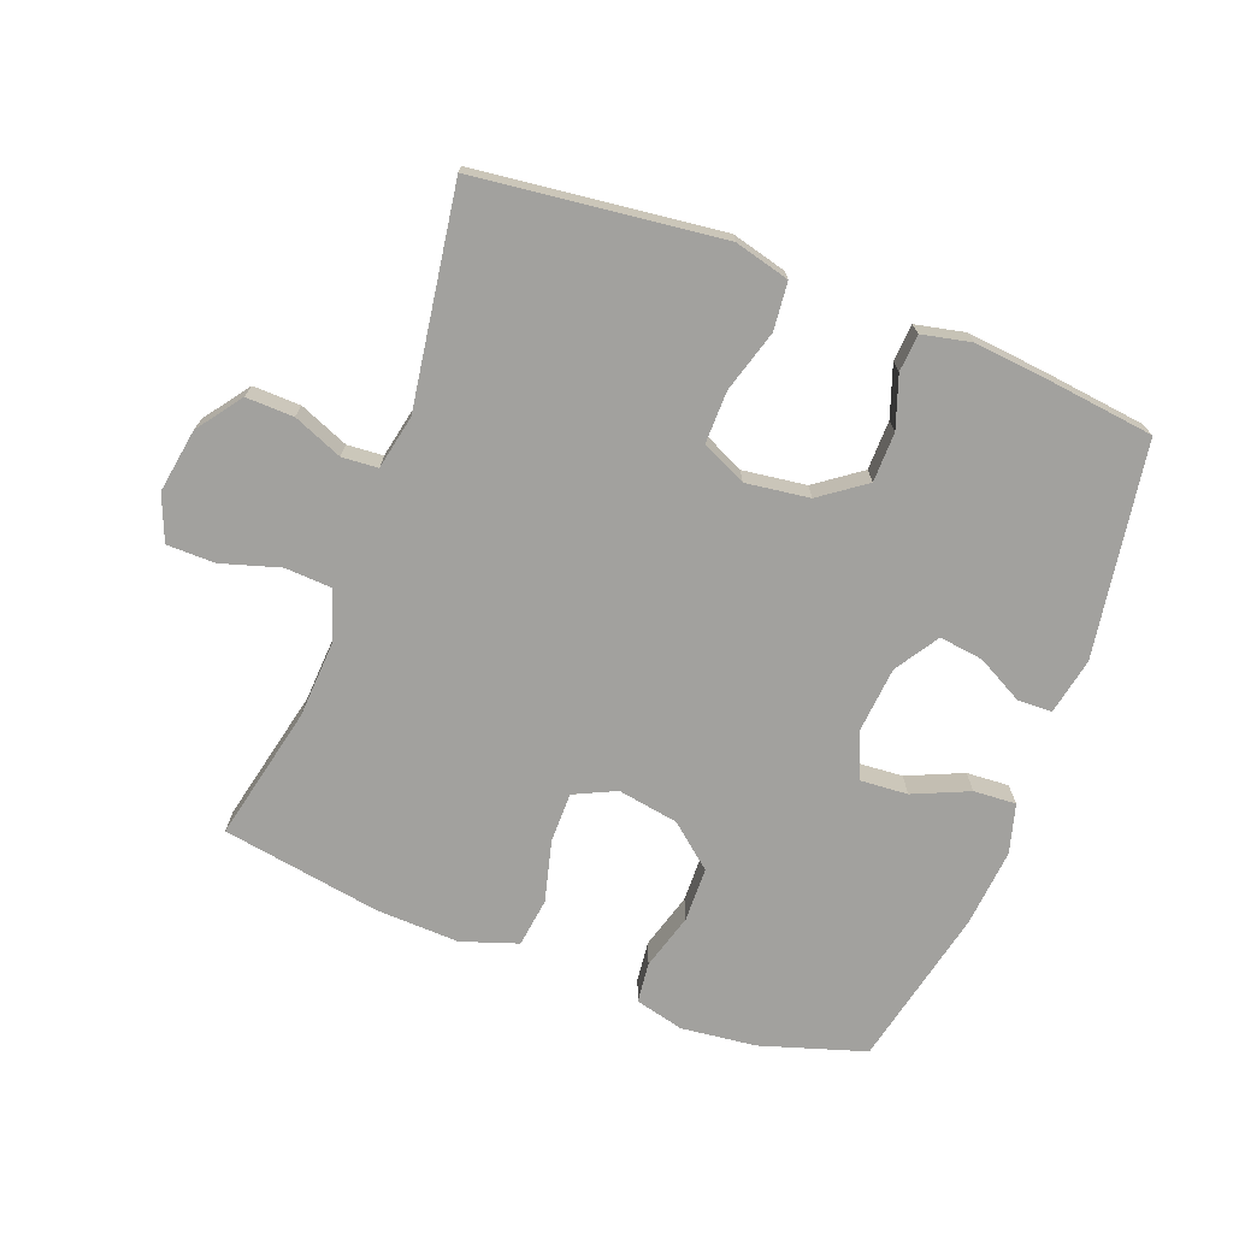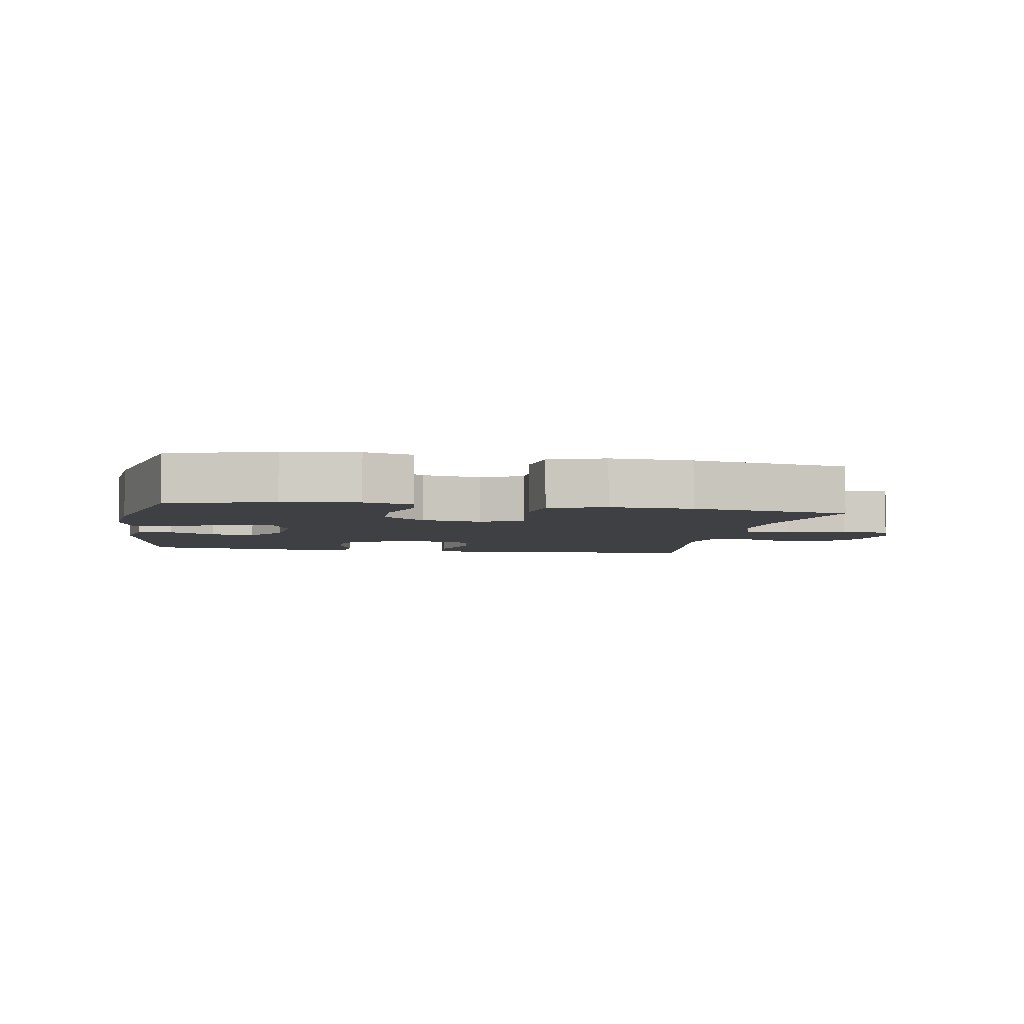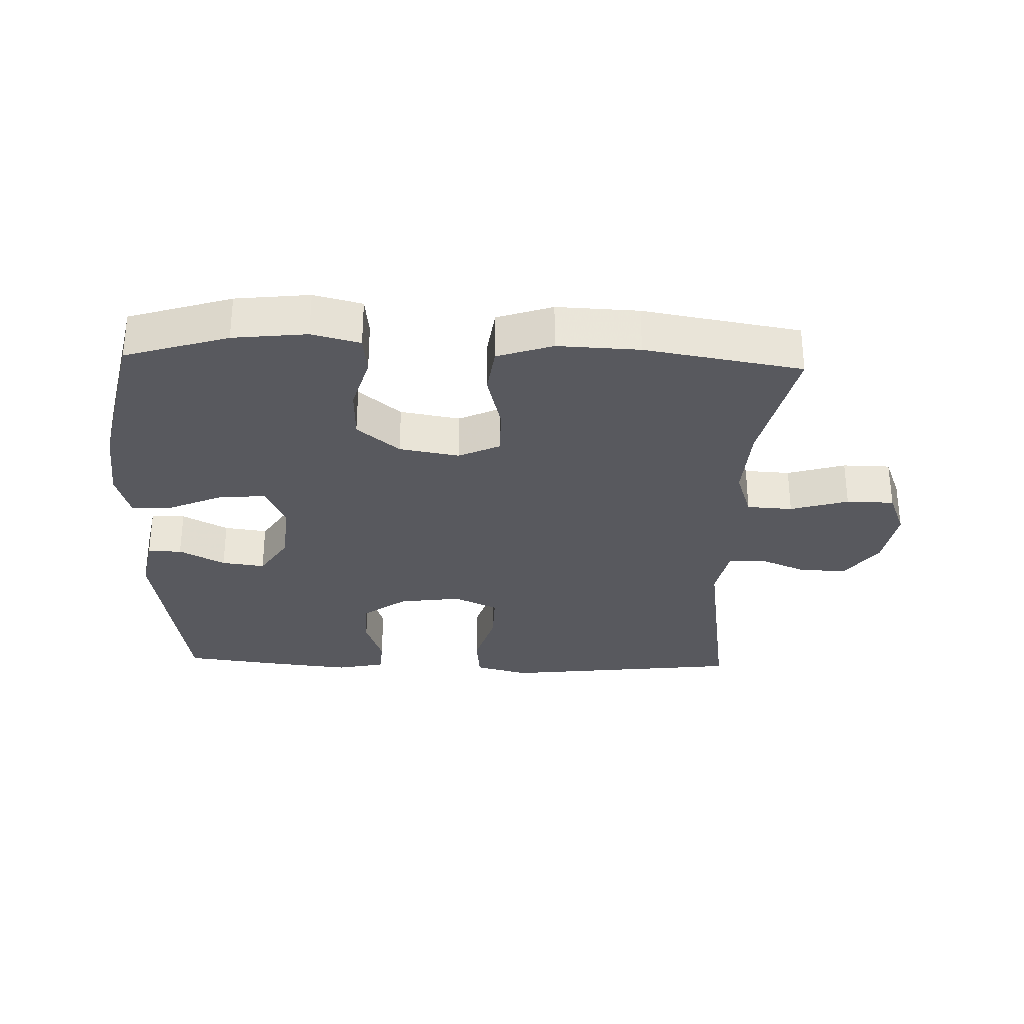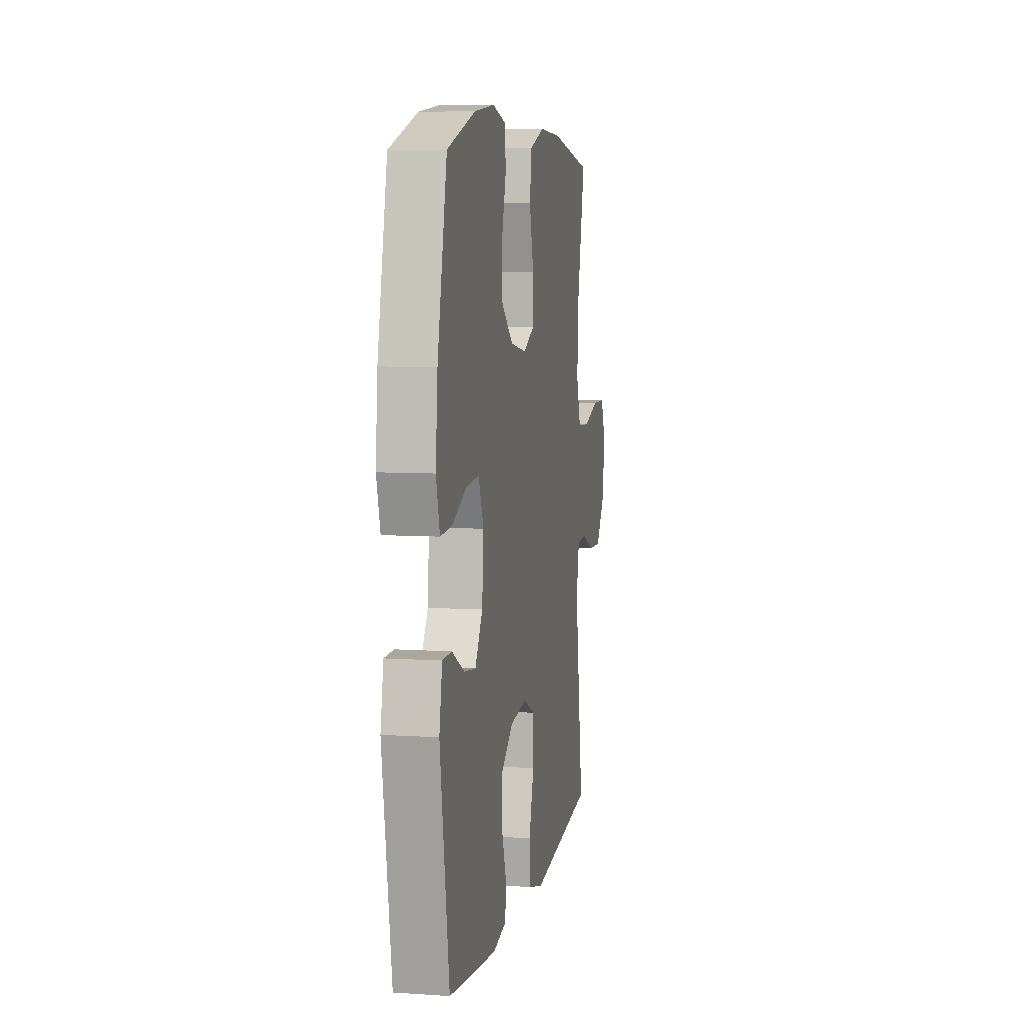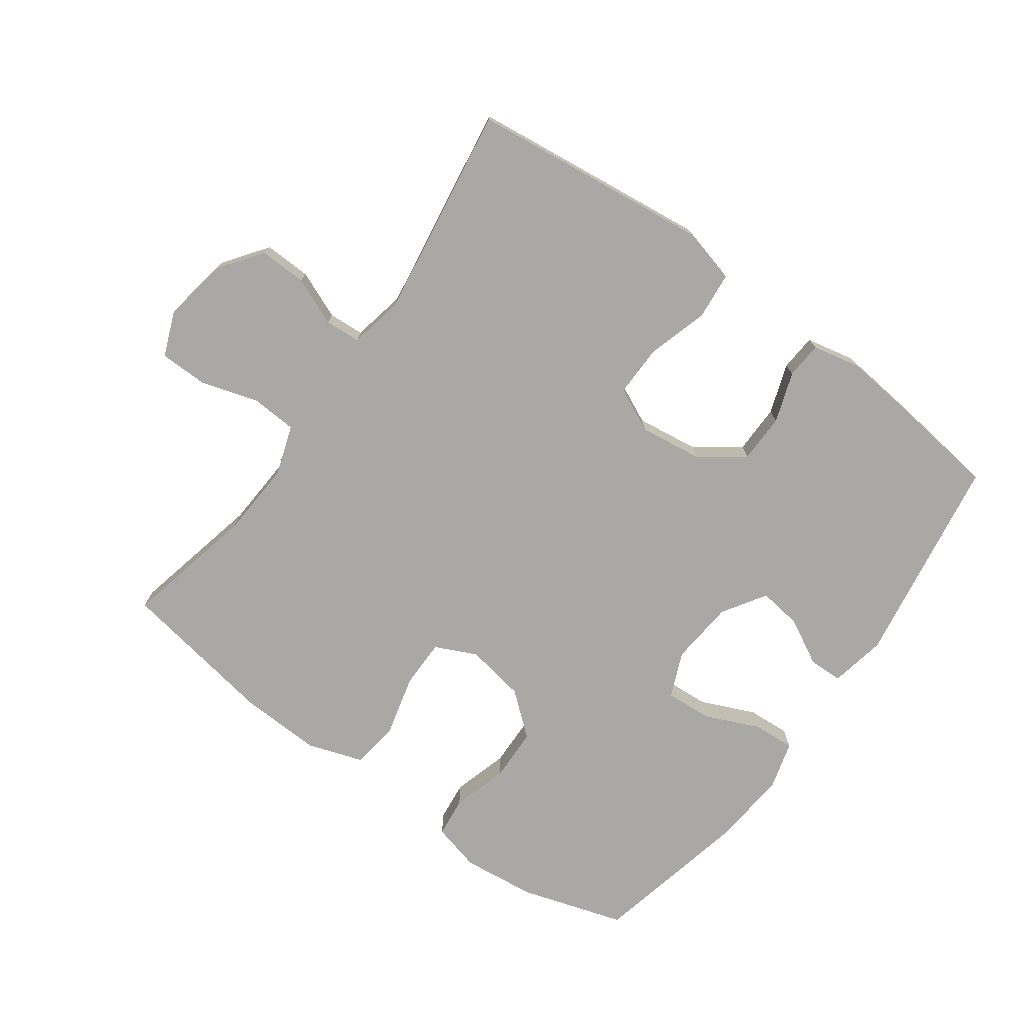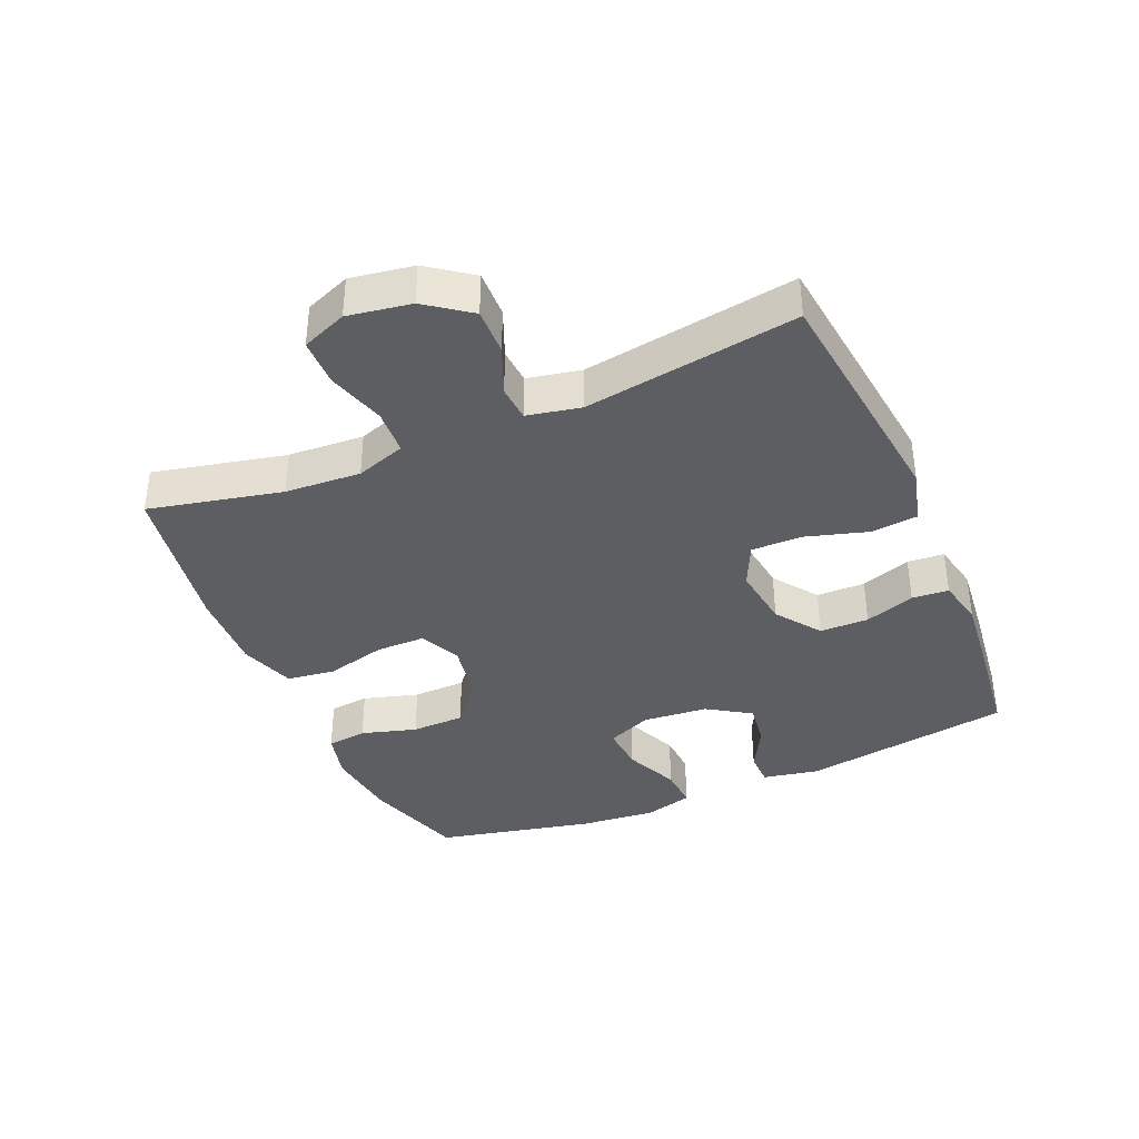
<metadata>
{"format":"obj","ext":"obj","renderer":"f3d","projection":"perspective","resolution":1024,"background":"white","views":[{"elev":-72.0,"azim":159.3,"up":"+Y"},{"elev":-4.6,"azim":-10.2,"up":"+Y"},{"elev":-30.4,"azim":-2.0,"up":"+Y"},{"elev":7.2,"azim":-79.3,"up":"+Z"},{"elev":-74.9,"azim":144.1,"up":"+Y"},{"elev":-37.9,"azim":113.3,"up":"+Y"}]}
</metadata>
<code>
v 0.5 0.07 -0.5
v 0.254 0.07 -0.529
v 0.126 0.07 -0.544
v 0.042 0.07 -0.522
v 0.035 0.07 -0.449
v 0.063 0.07 -0.354
v 0.064 0.07 -0.274
v -0.004 0.07 -0.242
v -0.101 0.07 -0.255
v -0.17 0.07 -0.305
v -0.171 0.07 -0.381
v -0.144 0.07 -0.459
v -0.148 0.07 -0.516
v -0.223 0.07 -0.532
v -0.339 0.07 -0.52
v -0.5 0.07 -0.5
v -0.552 0.07 -0.173
v -0.535 0.07 -0.086
v -0.482 0.07 -0.085
v -0.411 0.07 -0.123
v -0.344 0.07 -0.132
v -0.301 0.07 -0.065
v -0.292 0.07 0.036
v -0.322 0.07 0.106
v -0.394 0.07 0.101
v -0.479 0.07 0.064
v -0.544 0.07 0.06
v -0.565 0.07 0.135
v -0.554 0.07 0.255
v -0.5 0.07 0.5
v -0.34 0.07 0.55
v -0.225 0.07 0.563
v -0.15 0.07 0.544
v -0.143 0.07 0.482
v -0.168 0.07 0.396
v -0.166 0.07 0.313
v -0.1 0.07 0.258
v -0.007 0.07 0.242
v 0.057 0.07 0.272
v 0.057 0.07 0.348
v 0.033 0.07 0.442
v 0.043 0.07 0.517
v 0.129 0.07 0.546
v 0.256 0.07 0.541
v 0.5 0.07 0.5
v 0.454 0.07 0.294
v 0.447 0.07 0.176
v 0.473 0.07 0.099
v 0.544 0.07 0.095
v 0.634 0.07 0.122
v 0.708 0.07 0.121
v 0.736 0.07 0.051
v 0.72 0.07 -0.047
v 0.67 0.07 -0.115
v 0.597 0.07 -0.113
v 0.522 0.07 -0.082
v 0.467 0.07 -0.086
v 0.45 0.07 -0.169
v 0.5 0 -0.5
v 0.254 0 -0.529
v 0.126 0 -0.544
v 0.042 0 -0.522
v 0.035 0 -0.449
v 0.063 0 -0.354
v 0.064 0 -0.274
v -0.004 0 -0.242
v -0.101 0 -0.255
v -0.17 0 -0.305
v -0.171 0 -0.381
v -0.144 0 -0.459
v -0.148 0 -0.516
v -0.223 0 -0.532
v -0.339 0 -0.52
v -0.5 0 -0.5
v -0.552 0 -0.173
v -0.535 0 -0.086
v -0.482 0 -0.085
v -0.411 0 -0.123
v -0.344 0 -0.132
v -0.301 0 -0.065
v -0.292 0 0.036
v -0.322 0 0.106
v -0.394 0 0.101
v -0.479 0 0.064
v -0.544 0 0.06
v -0.565 0 0.135
v -0.554 0 0.255
v -0.5 0 0.5
v -0.34 0 0.55
v -0.225 0 0.563
v -0.15 0 0.544
v -0.143 0 0.482
v -0.168 0 0.396
v -0.166 0 0.313
v -0.1 0 0.258
v -0.007 0 0.242
v 0.057 0 0.272
v 0.057 0 0.348
v 0.033 0 0.442
v 0.043 0 0.517
v 0.129 0 0.546
v 0.256 0 0.541
v 0.5 0 0.5
v 0.454 0 0.294
v 0.447 0 0.176
v 0.473 0 0.099
v 0.544 0 0.095
v 0.634 0 0.122
v 0.708 0 0.121
v 0.736 0 0.051
v 0.72 0 -0.047
v 0.67 0 -0.115
v 0.597 0 -0.113
v 0.522 0 -0.082
v 0.467 0 -0.086
v 0.45 0 -0.169
f 54 55 56
f 53 54 56
f 52 53 56
f 51 52 56
f 50 51 56
f 49 50 56
f 48 49 56 57
f 47 48 57 58
f 44 45 46
f 43 44 46
f 42 43 46
f 41 42 46
f 40 41 46
f 39 40 46 47
f 38 39 47 58
f 33 34 35
f 32 33 35
f 31 32 35
f 30 31 35
f 29 30 35
f 28 29 35
f 27 28 35
f 26 27 35
f 25 26 35
f 24 25 35 36
f 23 24 36 37
f 18 19 20
f 17 18 20
f 16 17 20
f 15 16 20
f 14 15 20
f 13 14 20
f 12 13 20
f 11 12 20
f 10 11 20 21
f 9 10 21 22
f 4 5 6
f 3 4 6
f 2 3 6
f 1 2 6
f 58 1 6
f 58 6 7
f 37 38 58
f 23 37 58
f 22 23 58
f 9 22 58
f 8 9 58
f 7 8 58
f 114 113 112
f 114 112 111
f 114 111 110
f 114 110 109
f 114 109 108
f 114 108 107
f 115 114 107 106
f 116 115 106 105
f 104 103 102
f 104 102 101
f 104 101 100
f 104 100 99
f 104 99 98
f 105 104 98 97
f 116 105 97 96
f 93 92 91
f 93 91 90
f 93 90 89
f 93 89 88
f 93 88 87
f 93 87 86
f 93 86 85
f 93 85 84
f 93 84 83
f 94 93 83 82
f 95 94 82 81
f 78 77 76
f 78 76 75
f 78 75 74
f 78 74 73
f 78 73 72
f 78 72 71
f 78 71 70
f 78 70 69
f 79 78 69 68
f 80 79 68 67
f 64 63 62
f 64 62 61
f 64 61 60
f 64 60 59
f 64 59 116
f 65 64 116
f 116 96 95
f 116 95 81
f 116 81 80
f 116 80 67
f 116 67 66
f 116 66 65
f 1 59 60 2
f 2 60 61 3
f 3 61 62 4
f 4 62 63 5
f 5 63 64 6
f 6 64 65 7
f 7 65 66 8
f 8 66 67 9
f 9 67 68 10
f 10 68 69 11
f 11 69 70 12
f 12 70 71 13
f 13 71 72 14
f 14 72 73 15
f 15 73 74 16
f 16 74 75 17
f 17 75 76 18
f 18 76 77 19
f 19 77 78 20
f 20 78 79 21
f 21 79 80 22
f 22 80 81 23
f 23 81 82 24
f 24 82 83 25
f 25 83 84 26
f 26 84 85 27
f 27 85 86 28
f 28 86 87 29
f 29 87 88 30
f 30 88 89 31
f 31 89 90 32
f 32 90 91 33
f 33 91 92 34
f 34 92 93 35
f 35 93 94 36
f 36 94 95 37
f 37 95 96 38
f 38 96 97 39
f 39 97 98 40
f 40 98 99 41
f 41 99 100 42
f 42 100 101 43
f 43 101 102 44
f 44 102 103 45
f 45 103 104 46
f 46 104 105 47
f 47 105 106 48
f 48 106 107 49
f 49 107 108 50
f 50 108 109 51
f 51 109 110 52
f 52 110 111 53
f 53 111 112 54
f 54 112 113 55
f 55 113 114 56
f 56 114 115 57
f 57 115 116 58
f 58 116 59 1

</code>
